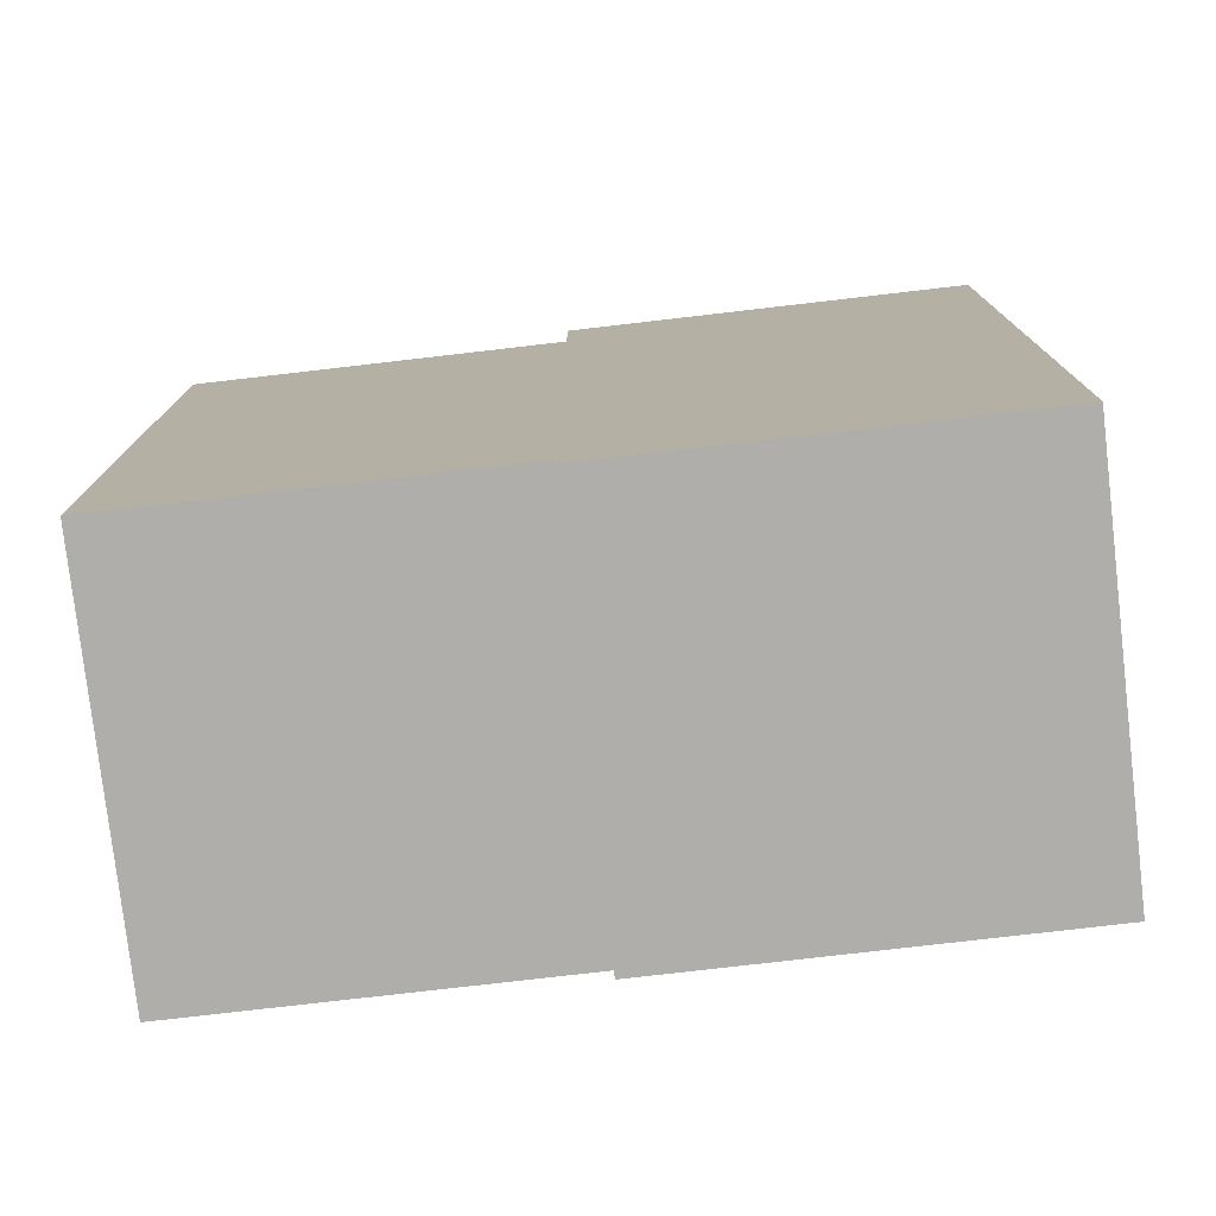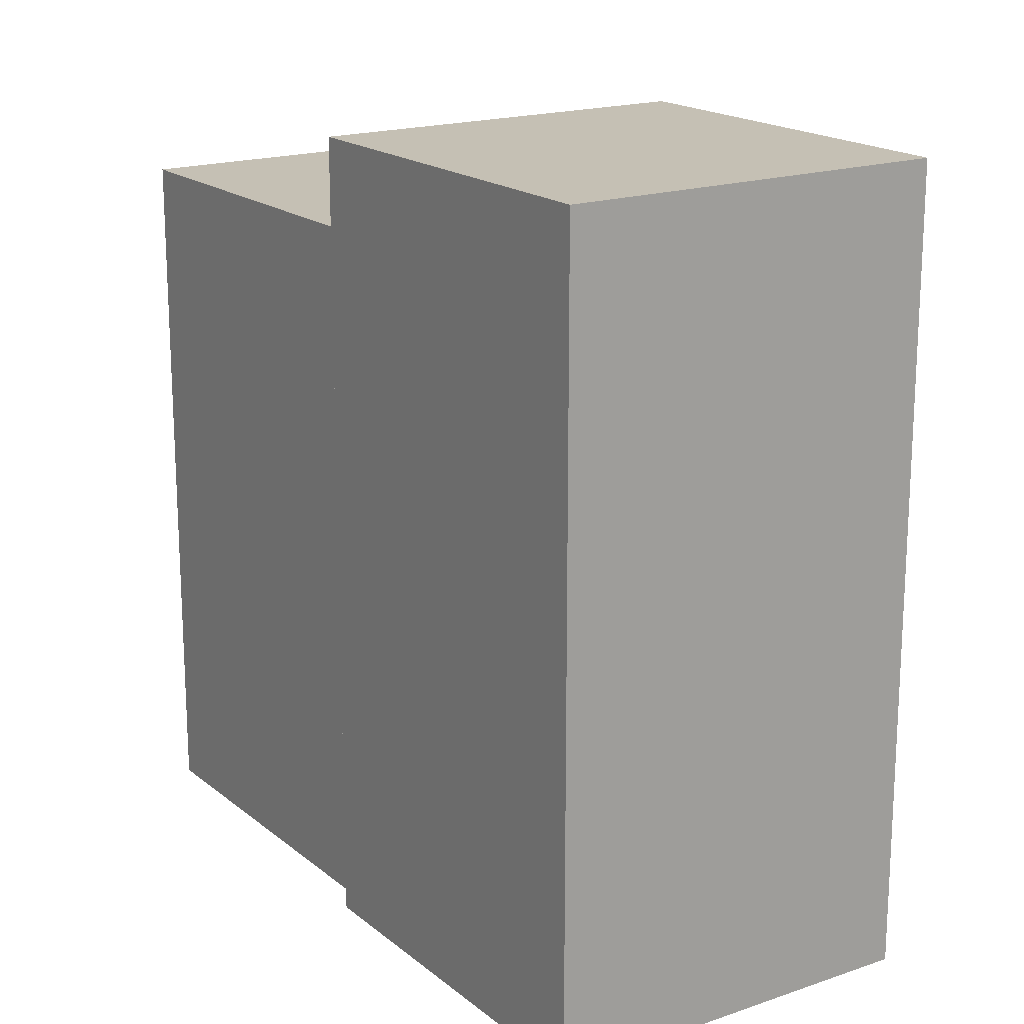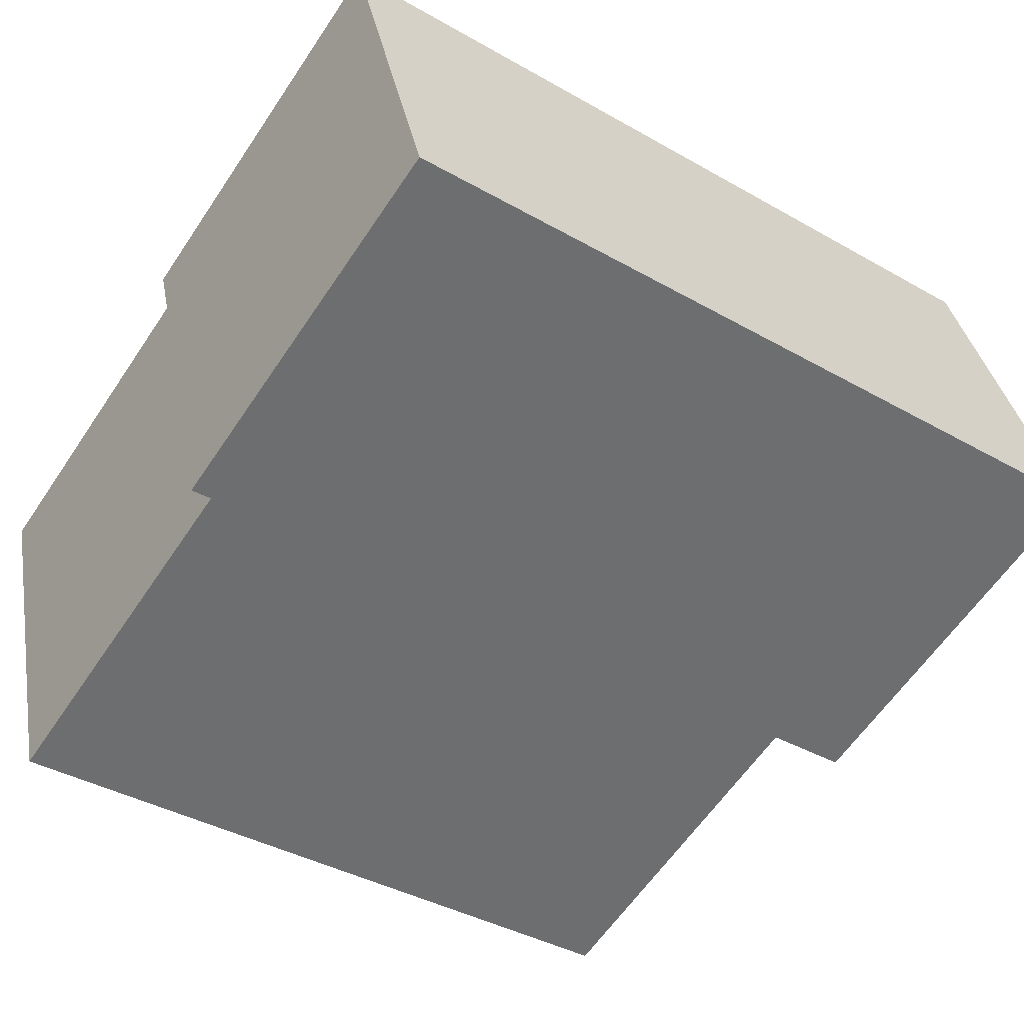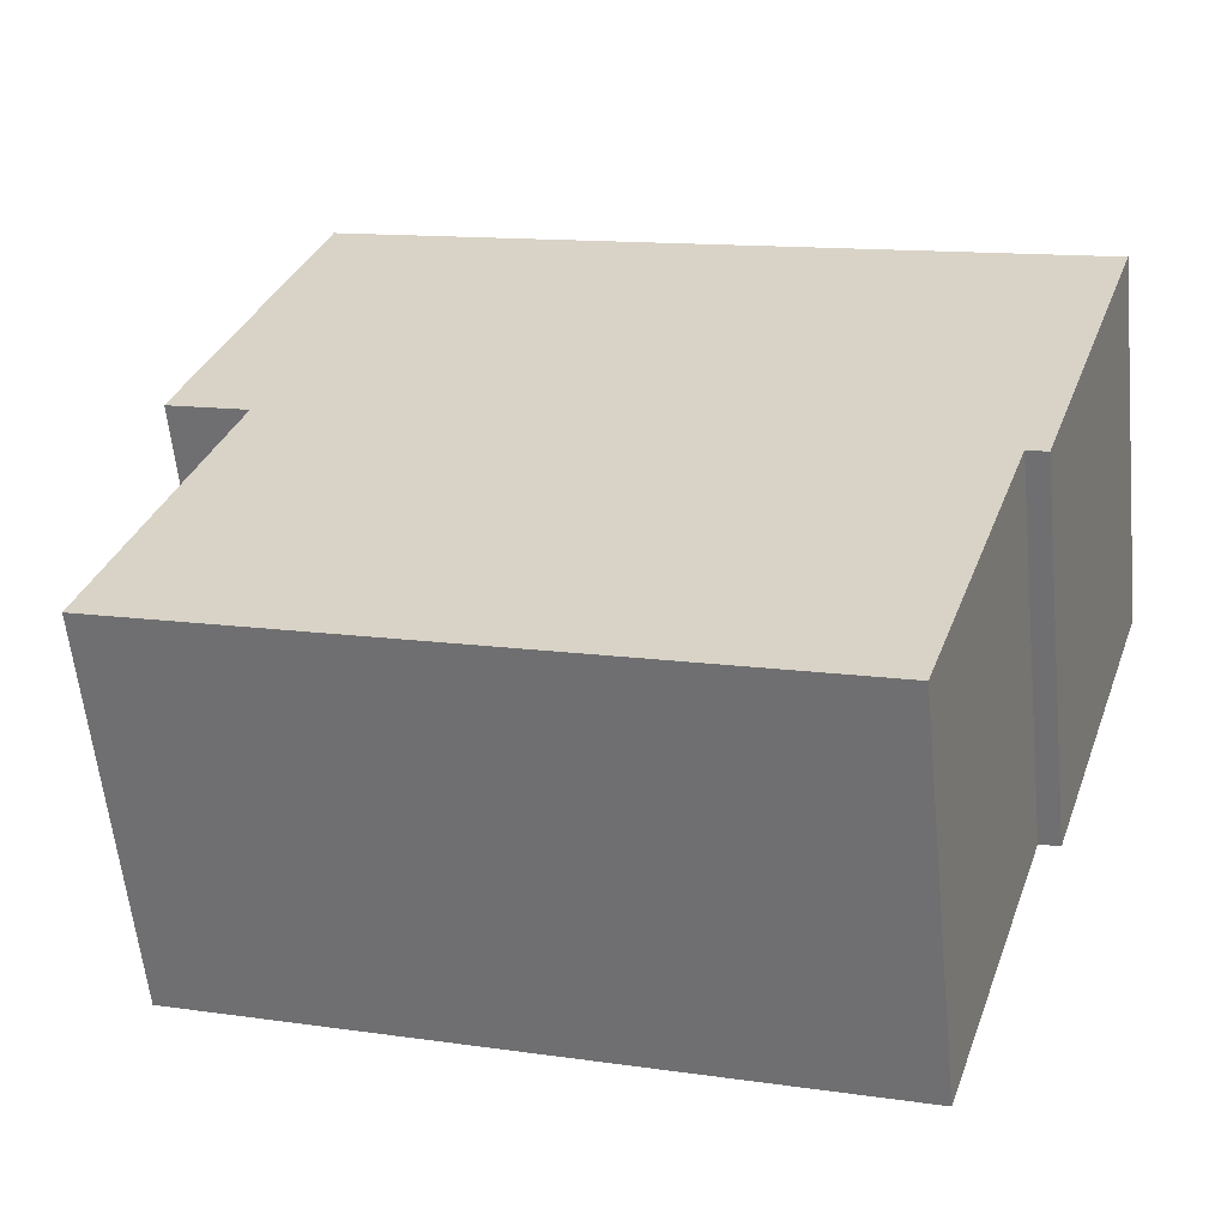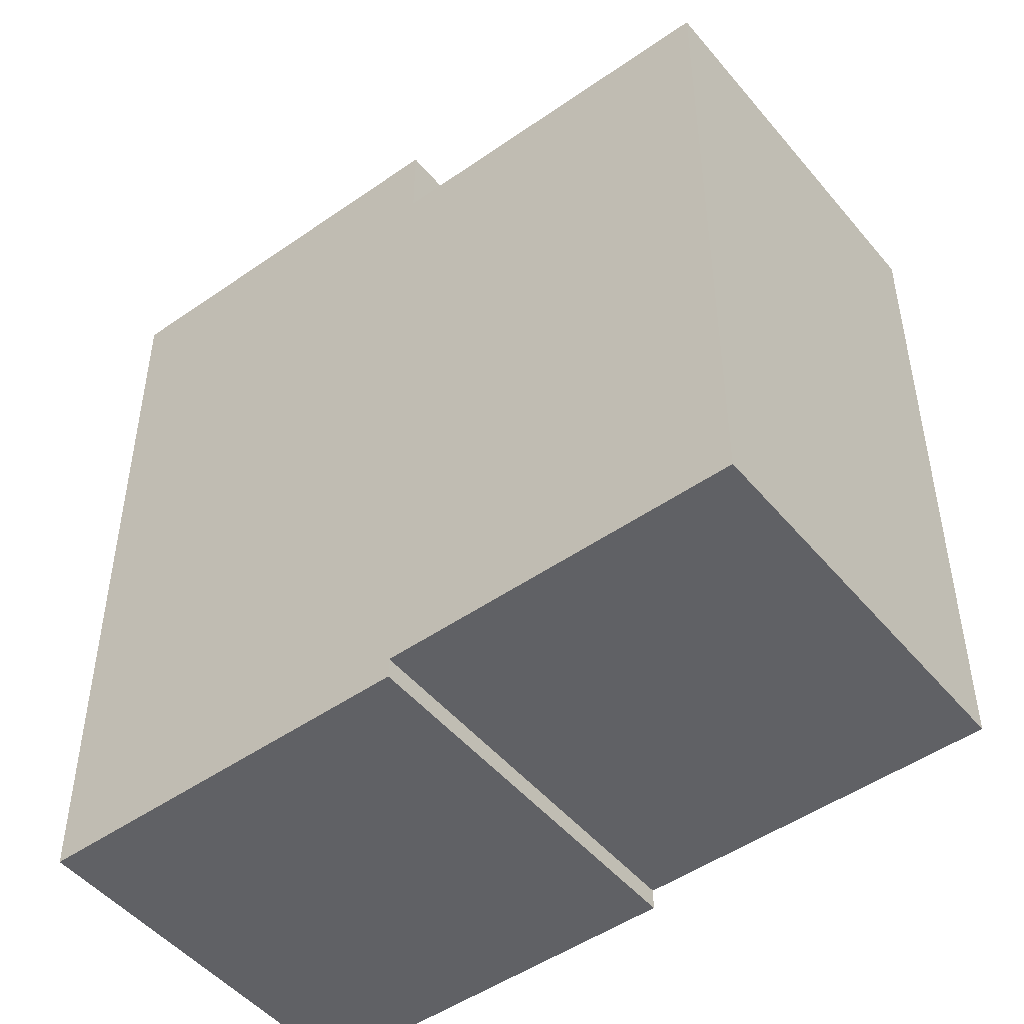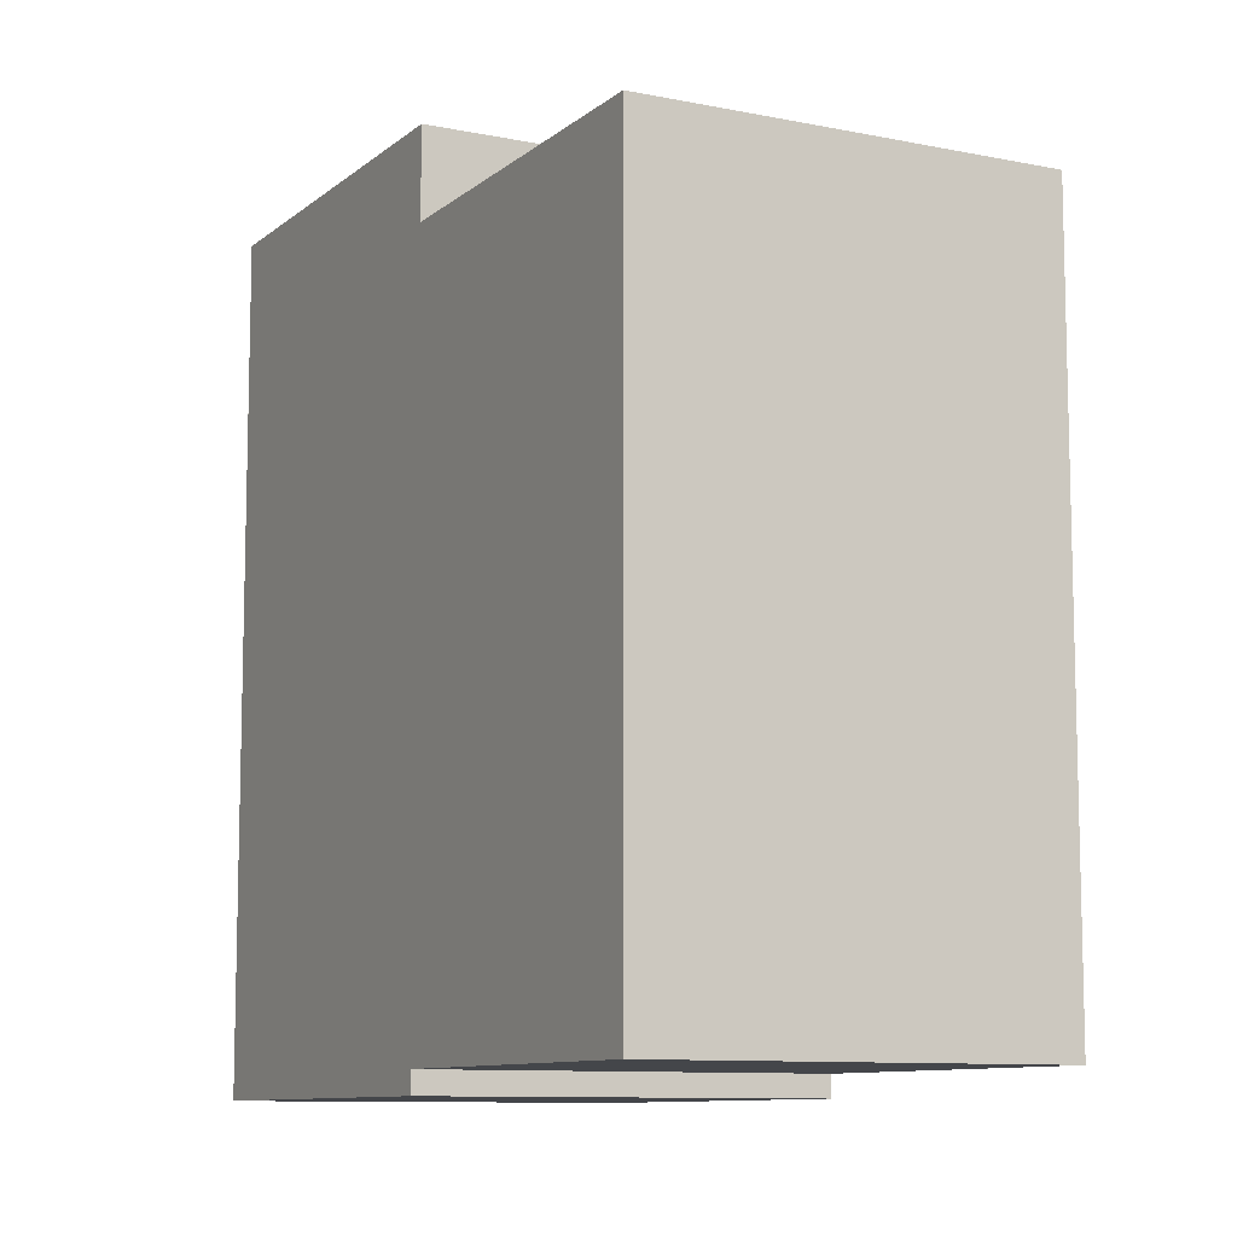
<metadata>
{"format":"obj","ext":"obj","renderer":"f3d","projection":"perspective","resolution":1024,"background":"white","views":[{"elev":-77.8,"azim":-11.8,"up":"+Y"},{"elev":18.2,"azim":37.9,"up":"+Y"},{"elev":-38.6,"azim":54.2,"up":"+Z"},{"elev":12.5,"azim":-71.1,"up":"+Z"},{"elev":-48.7,"azim":-160.5,"up":"+Y"},{"elev":-9.8,"azim":-136.2,"up":"+Y"}]}
</metadata>
<code>
v  6.239 13.37 2.073
v  2.052 13.37 -6.172
v  0.0002848 13.37 -0.0004224
v  8.29 13.37 -4.099
v  0.0002546 11.95 -0.0003775
v  -3.641 11.95 -8.064
v  -5.692 11.95 -1.892
v  2.052 11.95 -6.172
v  6.239 -1.27e-16 2.073
v  7.456e-06 0.35 -1.106e-05
v  0 0 0
v  -5.692 0.35 -1.892
v  8.29 2.51e-16 -4.098
v  2.051 0.35 -6.172
v  2.051 3.779e-16 -6.172
v  -3.641 0.35 -8.064
g defaultobject
f 1 2 3
f 2 1 4
f 5 6 7
f 6 5 8
f 9 10 11
f 10 9 1
f 10 1 5
f 10 5 7
f 5 1 3
f 7 12 10
f 13 2 4
f 2 13 8
f 8 13 6
f 6 13 14
f 14 13 15
f 16 6 14
f 10 15 11
f 15 10 14
f 14 10 5
f 14 5 8
f 8 5 3
f 8 3 2
f 13 1 9
f 1 13 4
f 7 16 12
f 16 7 6
f 14 5 10
f 5 14 8
f 15 9 11
f 9 15 13
f 16 10 12
f 10 16 14

</code>
